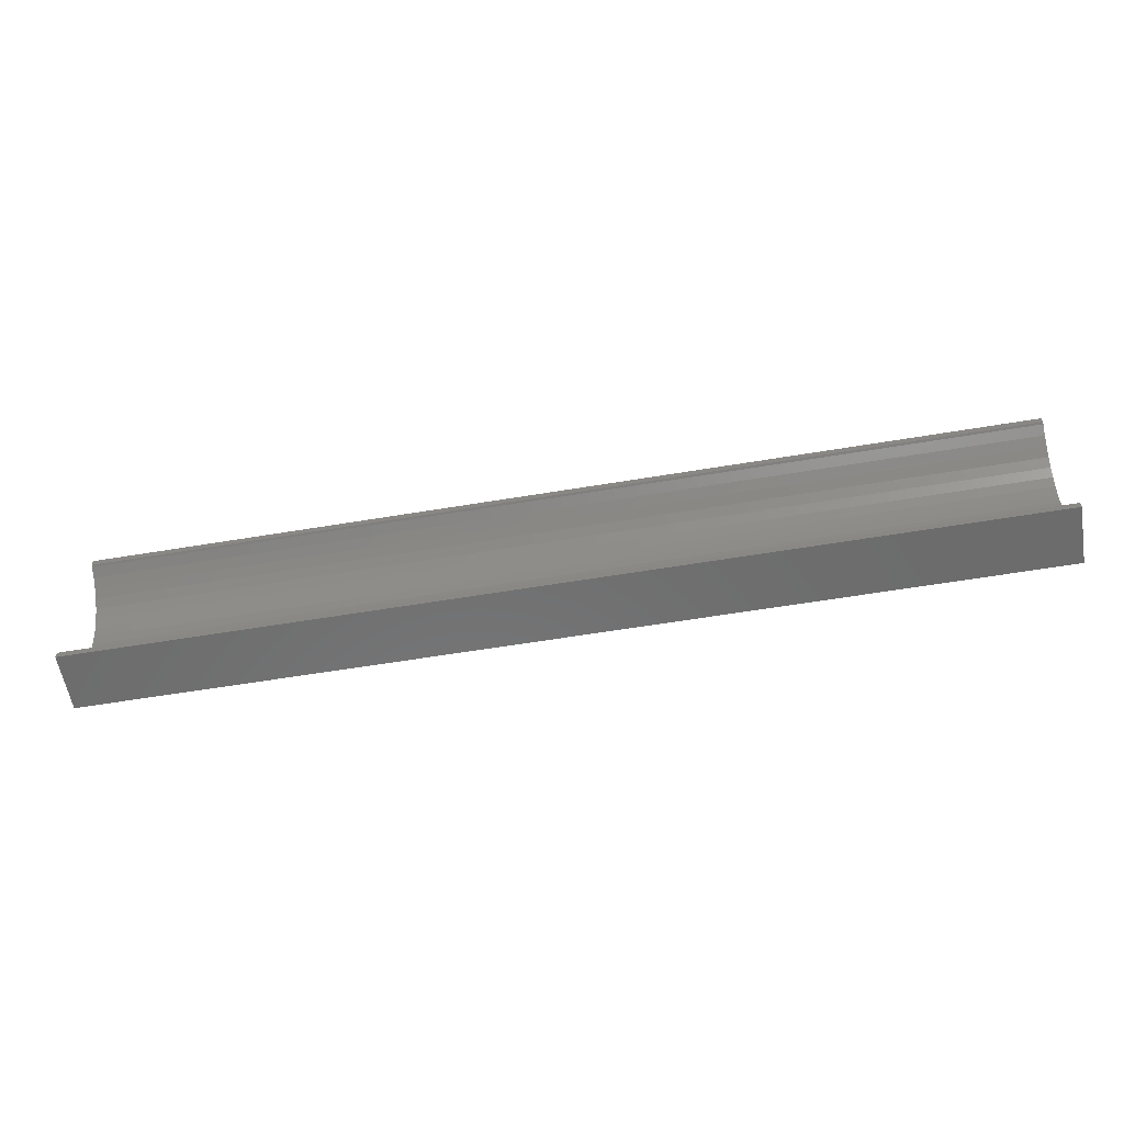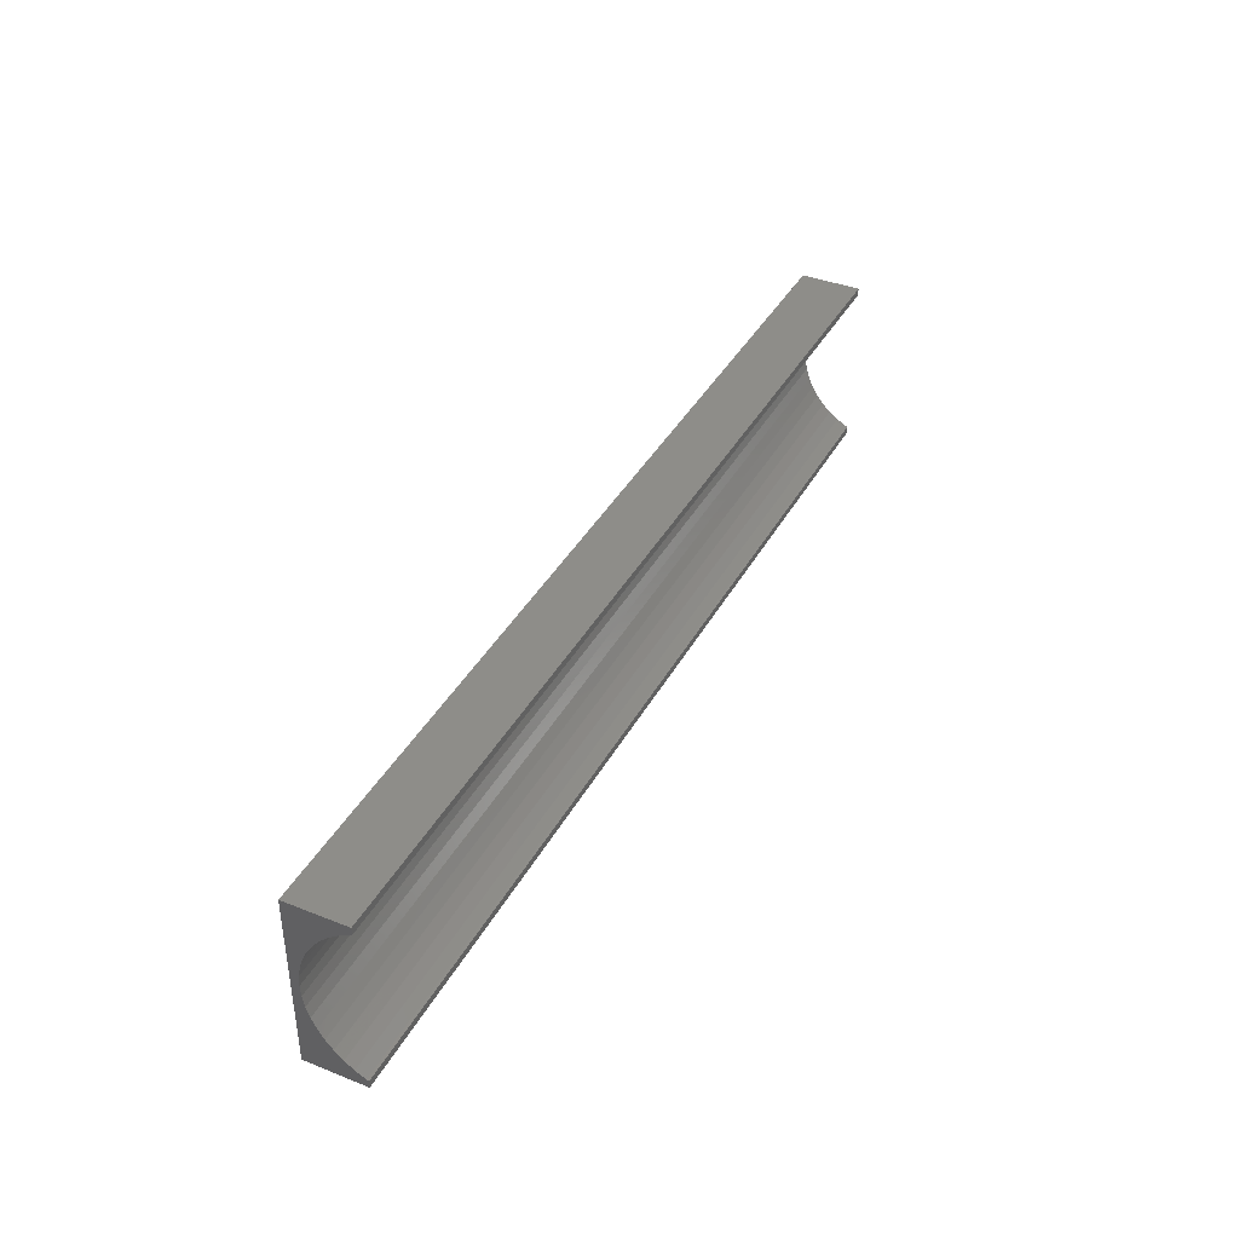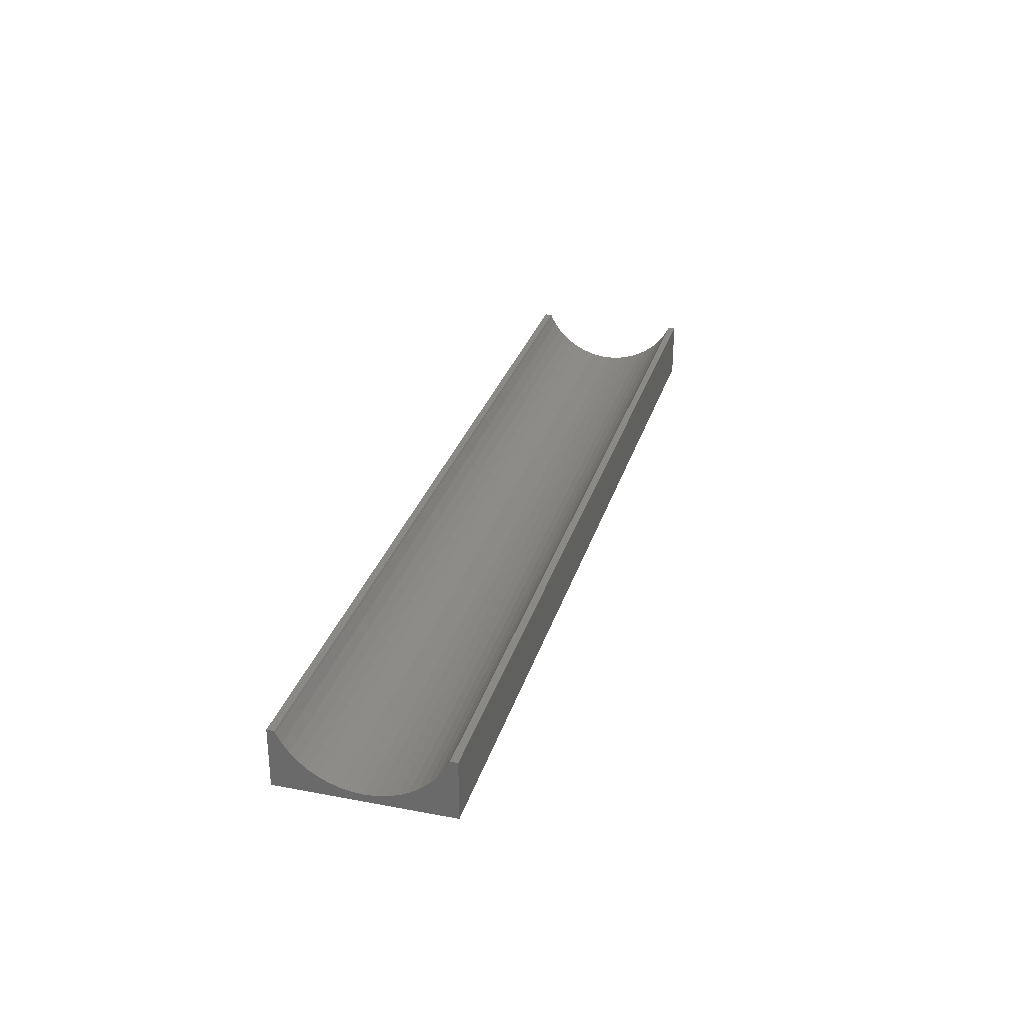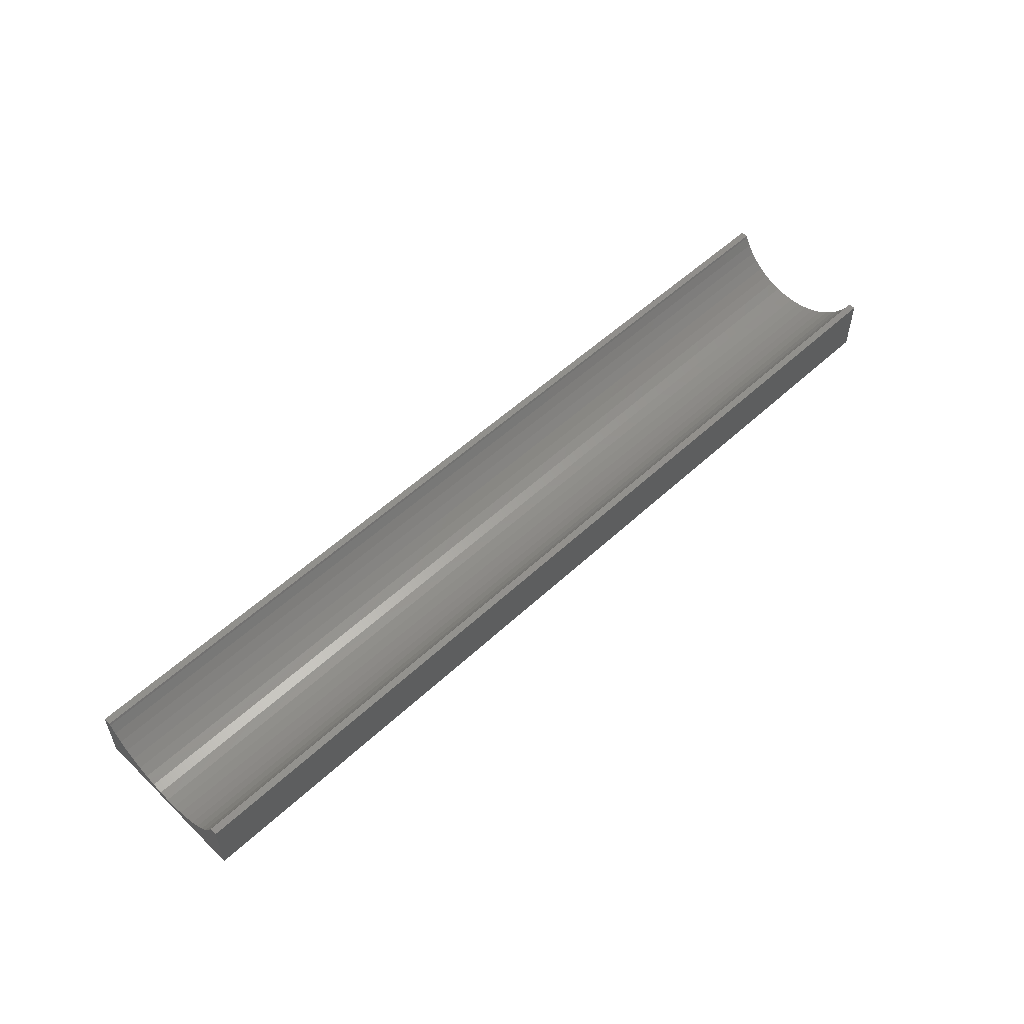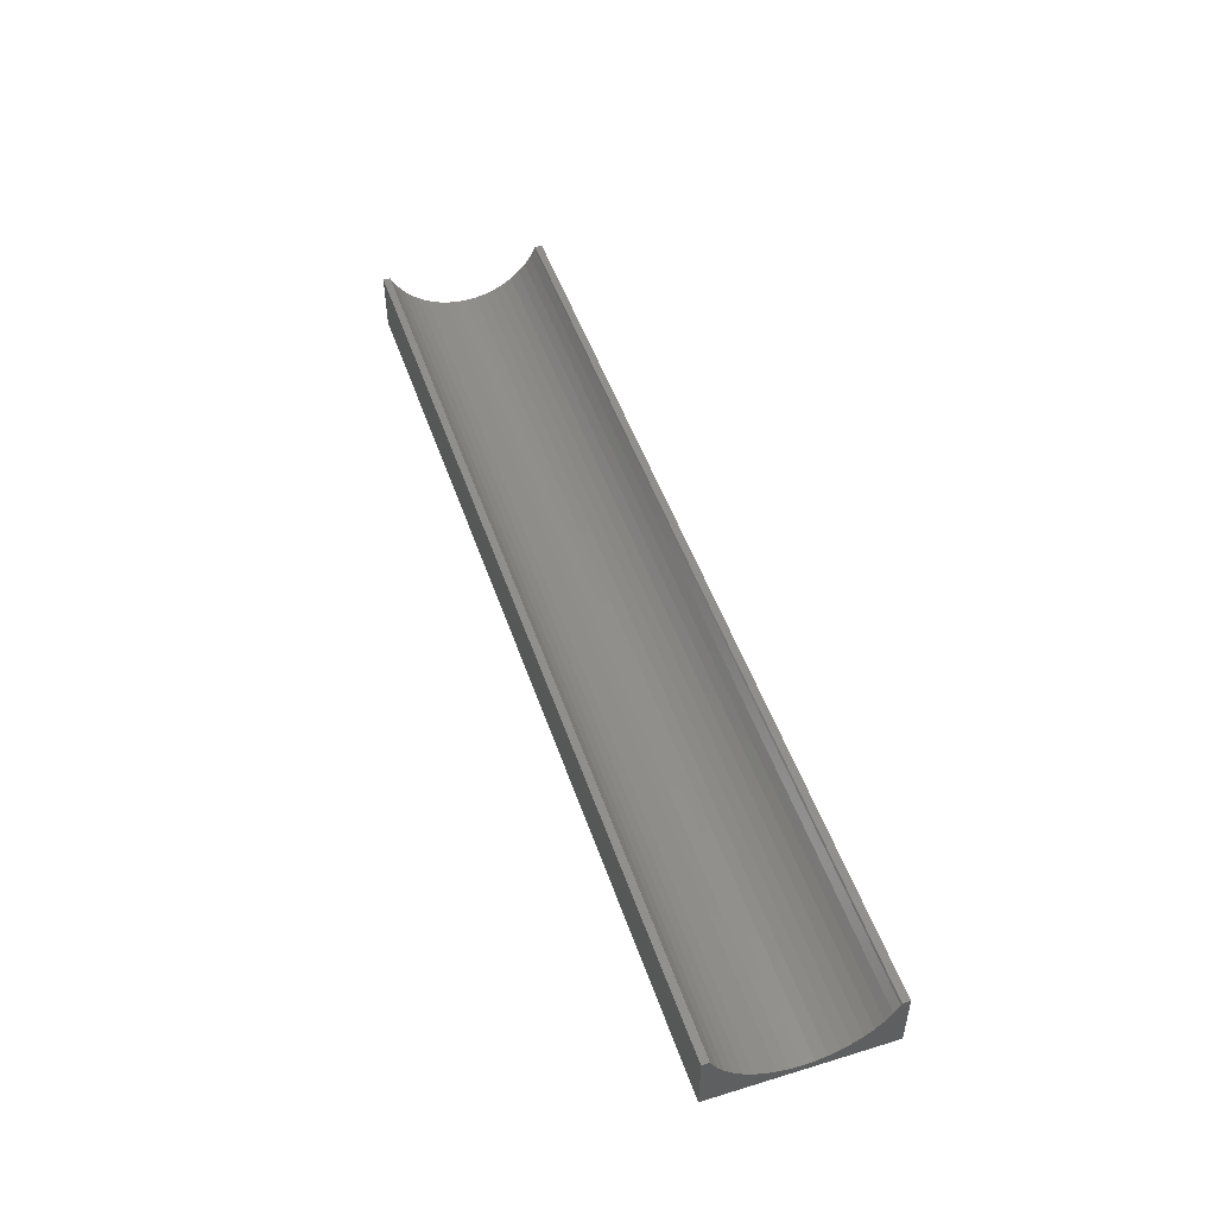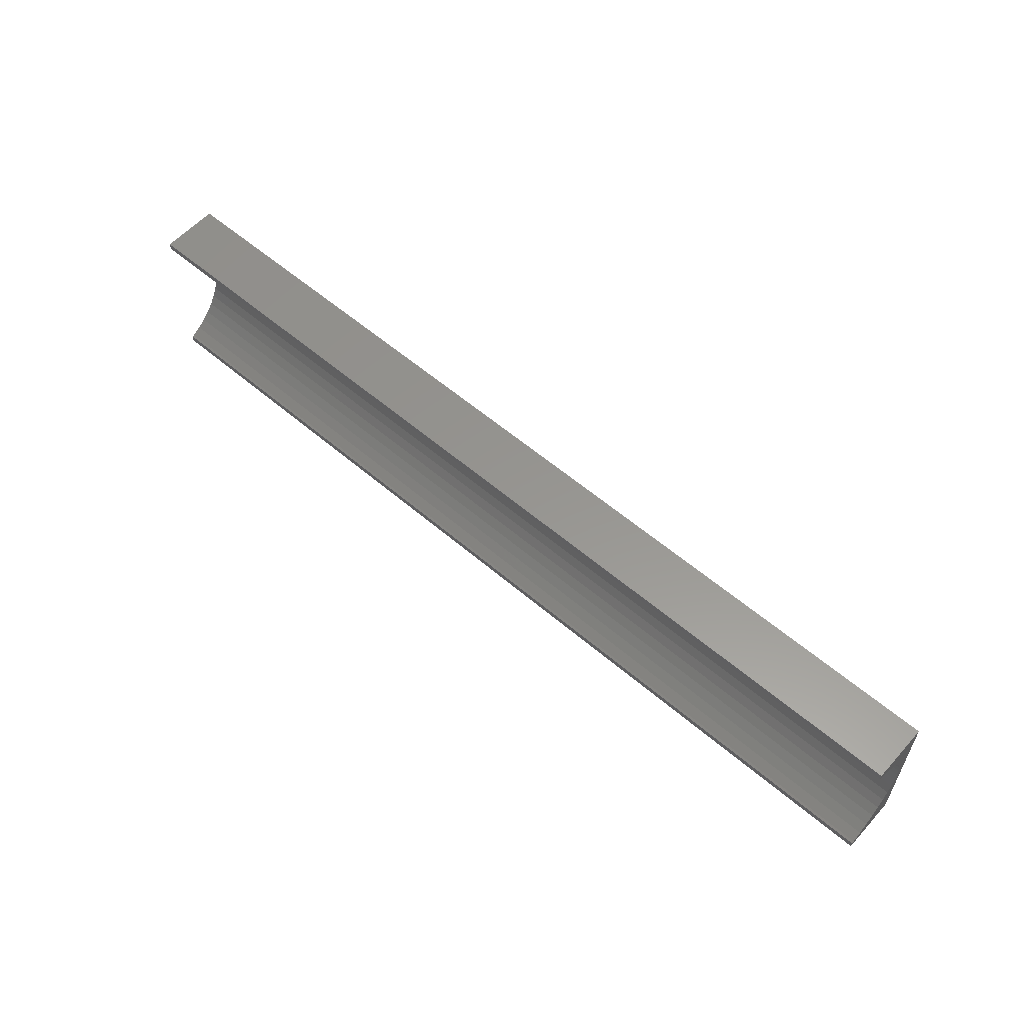
<metadata>
{"format":"stl","ext":"stl","renderer":"f3d","projection":"perspective","resolution":1024,"background":"white","views":[{"elev":-58.6,"azim":9.8,"up":"+Y"},{"elev":39.3,"azim":-63.7,"up":"+Y"},{"elev":29.3,"azim":-74.4,"up":"+Z"},{"elev":54.0,"azim":-44.6,"up":"+Z"},{"elev":49.5,"azim":71.4,"up":"+Z"},{"elev":58.0,"azim":41.5,"up":"+Y"}]}
</metadata>
<code>
# stl→obj: 50 verts, 96 faces
v 40 6.56 -3.087
v 40 7.25 -2.9
v 40 6.634 -2.9
v 40 6.121 -3.885
v 40 7.25 -7.9
v 40 5.586 -4.621
v 40 4.963 -5.285
v 40 4.261 -5.865
v 40 3.493 -6.353
v 40 2.669 -6.741
v 40 1.803 -7.022
v 40 0.9087 -7.193
v 40 0 -7.25
v 40 -7.25 -7.9
v 40 -0.9087 -7.193
v 40 -7.25 -2.9
v 40 -6.56 -3.087
v 40 -6.634 -2.9
v 40 -6.121 -3.885
v 40 -5.586 -4.621
v 40 -1.803 -7.022
v 40 -2.669 -6.741
v 40 -3.493 -6.353
v 40 -4.261 -5.865
v 40 -4.963 -5.285
v -40 -7.25 -7.9
v -40 7.25 -7.9
v -40 6.121 -3.885
v -40 7.25 -2.9
v -40 6.56 -3.087
v -40 6.634 -2.9
v -40 5.586 -4.621
v -40 4.963 -5.285
v -40 4.261 -5.865
v -40 3.493 -6.353
v -40 2.669 -6.741
v -40 1.803 -7.022
v -40 0.9087 -7.193
v -40 0 -7.25
v -40 -0.9087 -7.193
v -40 -1.803 -7.022
v -40 -2.669 -6.741
v -40 -3.493 -6.353
v -40 -4.261 -5.865
v -40 -4.963 -5.285
v -40 -5.586 -4.621
v -40 -6.121 -3.885
v -40 -7.25 -2.9
v -40 -6.56 -3.087
v -40 -6.634 -2.9
f 1 2 3
f 4 2 1
f 2 4 5
f 6 5 4
f 7 5 6
f 8 5 7
f 9 5 8
f 10 5 9
f 11 5 10
f 12 5 11
f 13 5 12
f 14 13 15
f 16 17 18
f 16 19 17
f 14 19 16
f 19 14 20
f 13 14 5
f 21 14 15
f 22 14 21
f 23 14 22
f 24 14 23
f 25 14 24
f 20 14 25
f 26 5 14
f 5 26 27
f 28 29 27
f 29 30 31
f 29 28 30
f 27 32 28
f 27 33 32
f 27 34 33
f 27 35 34
f 27 36 35
f 27 37 36
f 27 38 37
f 27 39 38
f 26 39 27
f 39 26 40
f 26 41 40
f 26 42 41
f 26 43 42
f 26 44 43
f 26 45 44
f 26 46 45
f 26 47 46
f 48 47 26
f 47 48 49
f 49 48 50
f 5 29 2
f 29 5 27
f 26 16 48
f 16 26 14
f 19 49 17
f 49 19 47
f 36 11 10
f 11 36 37
f 39 15 13
f 15 39 40
f 30 3 31
f 3 30 1
f 35 10 9
f 10 35 36
f 38 13 12
f 13 38 39
f 17 50 18
f 50 17 49
f 41 22 21
f 22 41 42
f 28 1 30
f 1 28 4
f 42 23 22
f 23 42 43
f 40 21 15
f 21 40 41
f 32 4 28
f 4 32 6
f 33 6 32
f 6 33 7
f 37 12 11
f 12 37 38
f 43 24 23
f 24 43 44
f 44 25 24
f 25 44 45
f 34 9 8
f 9 34 35
f 25 46 20
f 46 25 45
f 33 8 7
f 8 33 34
f 20 47 19
f 47 20 46
f 29 3 2
f 3 29 31
f 50 16 18
f 16 50 48

</code>
